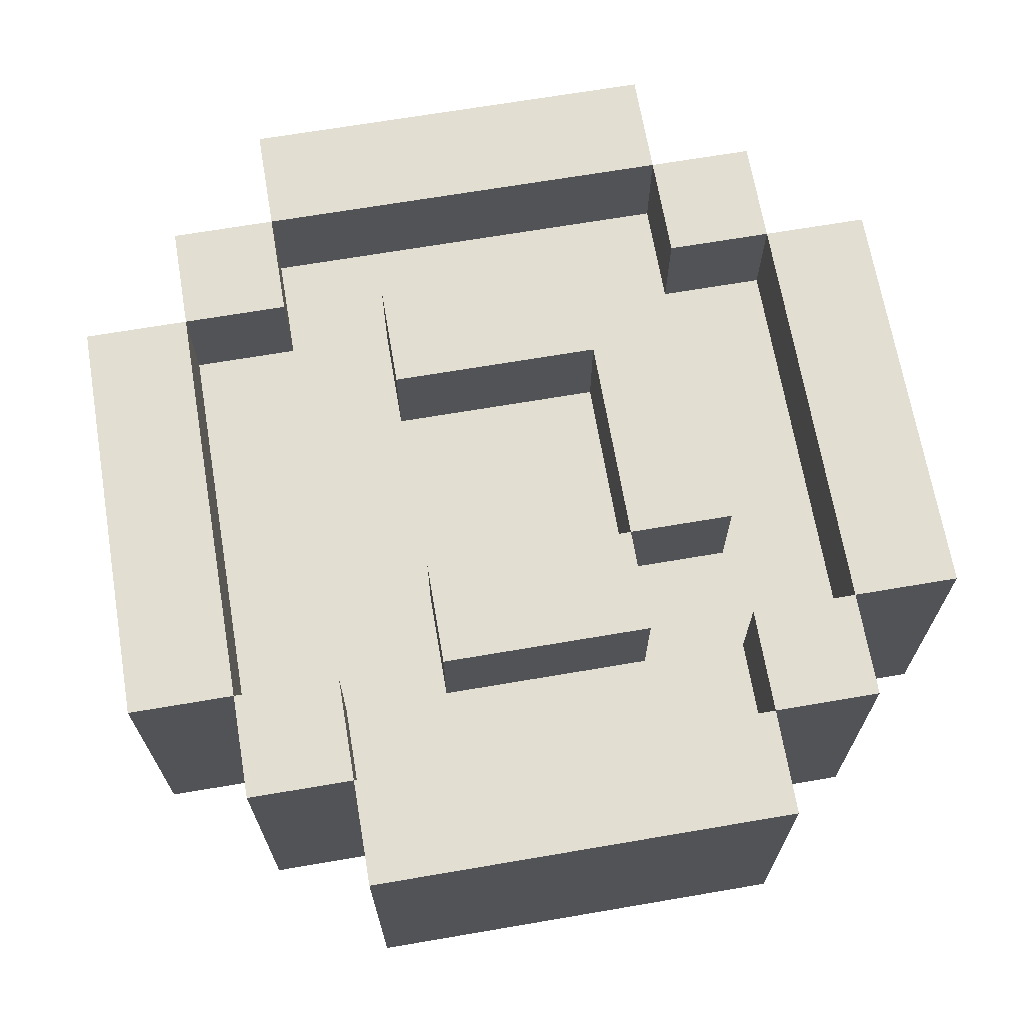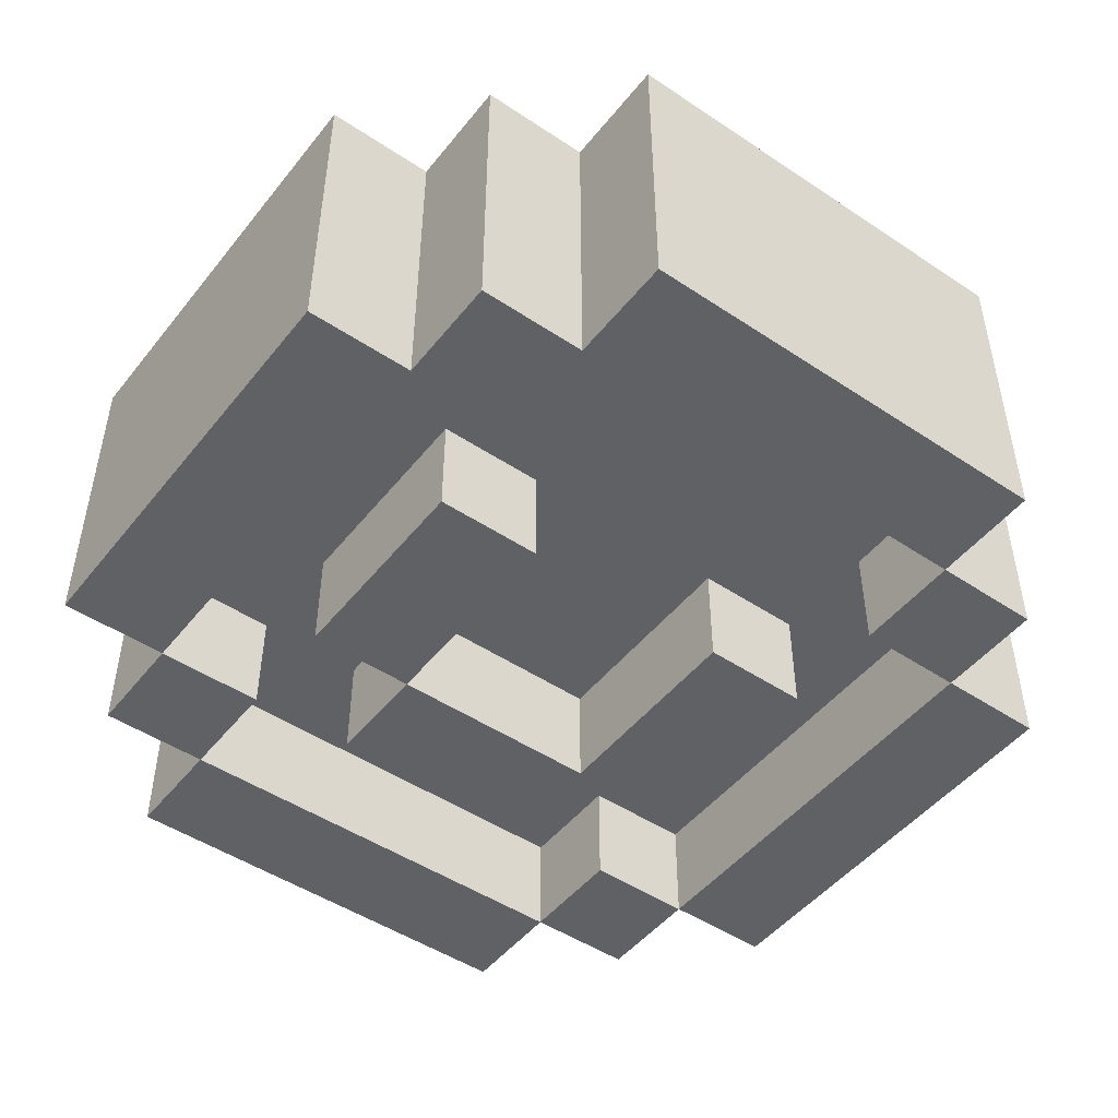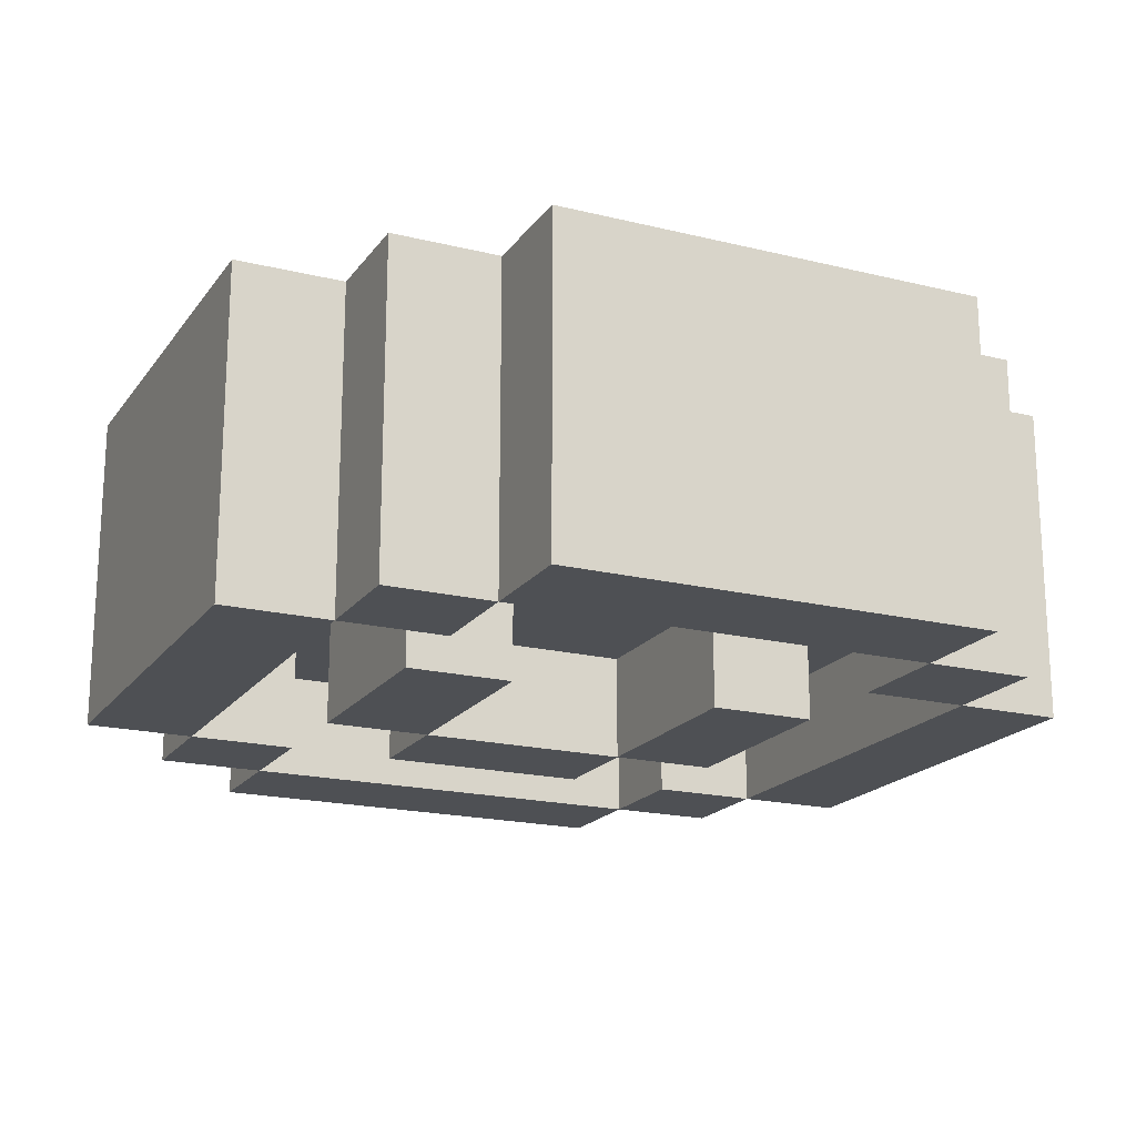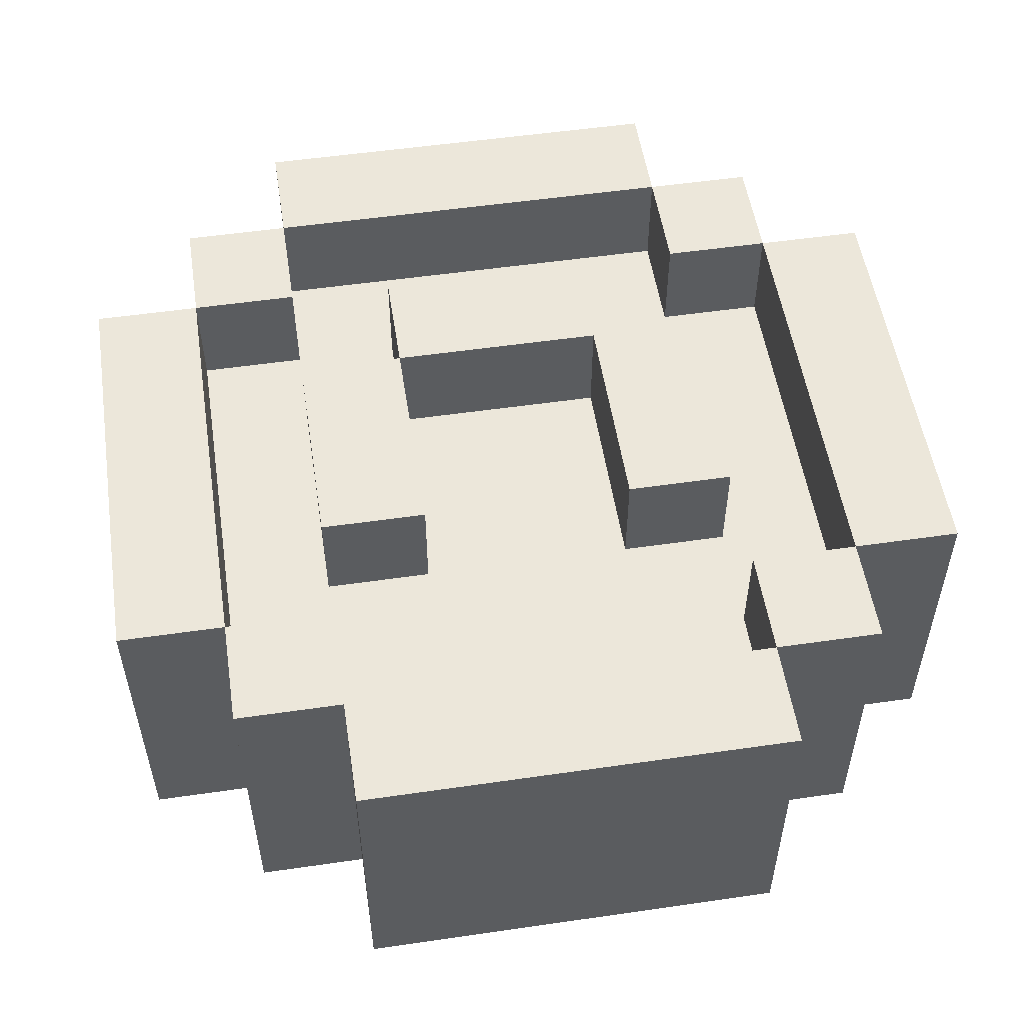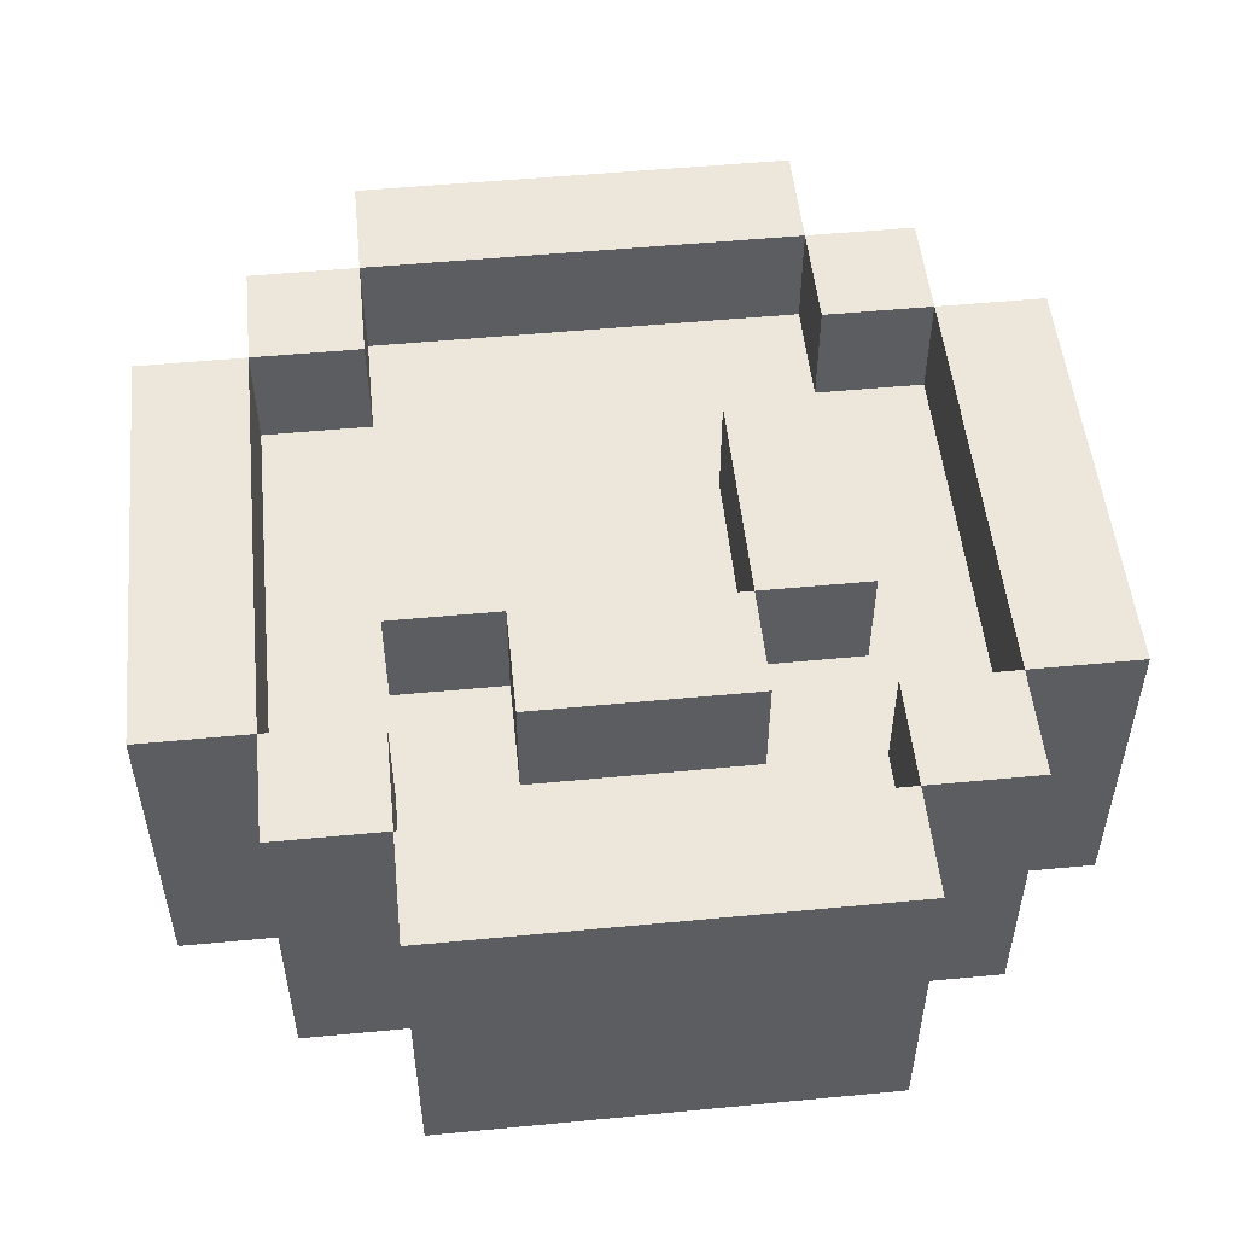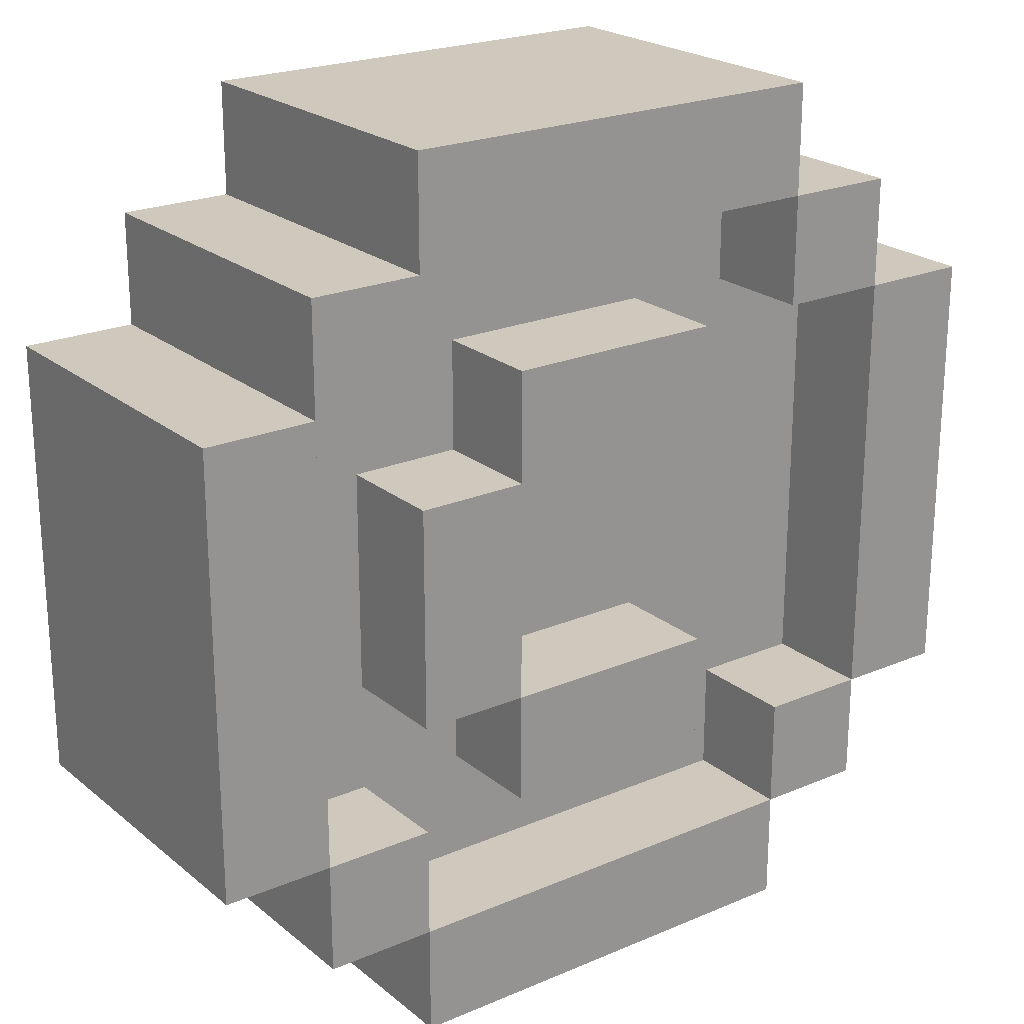
<metadata>
{"format":"obj","ext":"obj","renderer":"f3d","projection":"perspective","resolution":1024,"background":"white","views":[{"elev":67.9,"azim":170.3,"up":"+Z"},{"elev":-48.3,"azim":-126.7,"up":"+Z"},{"elev":-18.9,"azim":-115.0,"up":"+Z"},{"elev":53.5,"azim":81.2,"up":"+Z"},{"elev":52.1,"azim":-95.9,"up":"+Z"},{"elev":22.5,"azim":-36.3,"up":"+Y"}]}
</metadata>
<code>
g Coin
v -4 2 1.5
v -4 2 -1.5
v -4 6 1.5
v -4 6 -1.5
v -3 1 1.5
v -3 1 -1.5
v -3 2 1.5
v -3 2 -1.5
v -3 6 1.5
v -3 6 -1.5
v -3 7 1.5
v -3 7 -1.5
v -2 0 1.5
v -2 0 -1.5
v -2 1 1.5
v -2 1 -1.5
v -2 3 1.5
v -2 3 0.5
v -2 5 1.5
v -2 5 0.5
v -2 7 1.5
v -2 7 -1.5
v -2 8 1.5
v -2 8 -1.5
v -1 2 1.5
v -1 2 0.5
v -1 2 -0.5
v -1 2 -1.5
v -1 3 1.5
v -1 3 0.5
v -1 3 -0.5
v -1 3 -1.5
v -1 5 1.5
v -1 5 0.5
v -1 5 -0.5
v -1 5 -1.5
v -1 6 1.5
v -1 6 0.5
v -1 6 -0.5
v -1 6 -1.5
v 1 3 -0.5
v 1 3 -1.5
v 1 5 -0.5
v 1 5 -1.5
v 2 1 1.5
v 2 1 0.5
v 2 1 -0.5
v 2 1 -1.5
v 2 2 1.5
v 2 2 0.5
v 2 2 -0.5
v 2 2 -1.5
v 2 6 1.5
v 2 6 0.5
v 2 6 -0.5
v 2 6 -1.5
v 2 7 1.5
v 2 7 0.5
v 2 7 -0.5
v 2 7 -1.5
v 3 2 1.5
v 3 2 0.5
v 3 2 -0.5
v 3 2 -1.5
v 3 6 1.5
v 3 6 0.5
v 3 6 -0.5
v 3 6 -1.5
v -3 2 1.5
v -3 2 0.5
v -3 2 -0.5
v -3 2 -1.5
v -3 6 1.5
v -3 6 0.5
v -3 6 -0.5
v -3 6 -1.5
v -2 1 1.5
v -2 1 0.5
v -2 1 -0.5
v -2 1 -1.5
v -2 2 1.5
v -2 2 0.5
v -2 2 -0.5
v -2 2 -1.5
v -2 6 1.5
v -2 6 0.5
v -2 6 -0.5
v -2 6 -1.5
v -2 7 1.5
v -2 7 0.5
v -2 7 -0.5
v -2 7 -1.5
v -1 3 1.5
v -1 3 0.5
v -1 5 1.5
v -1 5 0.5
v 1 2 1.5
v 1 2 0.5
v 1 2 -0.5
v 1 2 -1.5
v 1 3 1.5
v 1 3 0.5
v 1 3 -0.5
v 1 3 -1.5
v 1 5 1.5
v 1 5 0.5
v 1 5 -0.5
v 1 5 -1.5
v 1 6 1.5
v 1 6 0.5
v 1 6 -0.5
v 1 6 -1.5
v 2 0 1.5
v 2 0 -1.5
v 2 1 1.5
v 2 1 -1.5
v 2 3 -0.5
v 2 3 -1.5
v 2 5 -0.5
v 2 5 -1.5
v 2 7 1.5
v 2 7 -1.5
v 2 8 1.5
v 2 8 -1.5
v 3 1 1.5
v 3 1 -1.5
v 3 2 1.5
v 3 2 -1.5
v 3 6 1.5
v 3 6 -1.5
v 3 7 1.5
v 3 7 -1.5
v 4 2 1.5
v 4 2 -1.5
v 4 6 1.5
v 4 6 -1.5
v -4 2 1.5
v -4 6 1.5
v -3 1 1.5
v -3 2 1.5
v -3 6 1.5
v -3 7 1.5
v -2 0 1.5
v -2 1 1.5
v -2 2 1.5
v -2 3 1.5
v -2 5 1.5
v -2 6 1.5
v -2 7 1.5
v -2 8 1.5
v -1 2 1.5
v -1 3 1.5
v -1 5 1.5
v -1 6 1.5
v 1 2 1.5
v 1 3 1.5
v 1 5 1.5
v 1 6 1.5
v 2 0 1.5
v 2 1 1.5
v 2 2 1.5
v 2 6 1.5
v 2 7 1.5
v 2 8 1.5
v 3 1 1.5
v 3 2 1.5
v 3 6 1.5
v 3 7 1.5
v 4 2 1.5
v 4 6 1.5
v -3 2 0.5
v -3 6 0.5
v -2 1 0.5
v -2 2 0.5
v -2 3 0.5
v -2 5 0.5
v -2 6 0.5
v -2 7 0.5
v -1 2 0.5
v -1 3 0.5
v -1 5 0.5
v -1 6 0.5
v 1 2 0.5
v 1 3 0.5
v 1 5 0.5
v 1 6 0.5
v 2 1 0.5
v 2 2 0.5
v 2 6 0.5
v 2 7 0.5
v 3 2 0.5
v 3 6 0.5
v -3 2 -0.5
v -3 6 -0.5
v -2 1 -0.5
v -2 2 -0.5
v -2 6 -0.5
v -2 7 -0.5
v -1 2 -0.5
v -1 3 -0.5
v -1 5 -0.5
v -1 6 -0.5
v 1 2 -0.5
v 1 3 -0.5
v 1 5 -0.5
v 1 6 -0.5
v 2 1 -0.5
v 2 2 -0.5
v 2 3 -0.5
v 2 5 -0.5
v 2 6 -0.5
v 2 7 -0.5
v 3 2 -0.5
v 3 6 -0.5
v -4 2 -1.5
v -4 6 -1.5
v -3 1 -1.5
v -3 2 -1.5
v -3 6 -1.5
v -3 7 -1.5
v -2 0 -1.5
v -2 1 -1.5
v -2 2 -1.5
v -2 6 -1.5
v -2 7 -1.5
v -2 8 -1.5
v -1 2 -1.5
v -1 3 -1.5
v -1 5 -1.5
v -1 6 -1.5
v 1 2 -1.5
v 1 3 -1.5
v 1 5 -1.5
v 1 6 -1.5
v 2 0 -1.5
v 2 1 -1.5
v 2 2 -1.5
v 2 3 -1.5
v 2 5 -1.5
v 2 6 -1.5
v 2 7 -1.5
v 2 8 -1.5
v 3 1 -1.5
v 3 2 -1.5
v 3 6 -1.5
v 3 7 -1.5
v 4 2 -1.5
v 4 6 -1.5
v -2 0 1.5
v 2 0 1.5
v -2 0 -1.5
v 2 0 -1.5
v -3 1 1.5
v -2 1 1.5
v 2 1 1.5
v 3 1 1.5
v -3 1 -1.5
v -2 1 -1.5
v 2 1 -1.5
v 3 1 -1.5
v -4 2 1.5
v -3 2 1.5
v -1 2 1.5
v 1 2 1.5
v 3 2 1.5
v 4 2 1.5
v -1 2 0.5
v 1 2 0.5
v -1 2 -0.5
v 1 2 -0.5
v -4 2 -1.5
v -3 2 -1.5
v -1 2 -1.5
v 1 2 -1.5
v 3 2 -1.5
v 4 2 -1.5
v -2 3 1.5
v -1 3 1.5
v -2 3 0.5
v -1 3 0.5
v 1 3 -0.5
v 2 3 -0.5
v 1 3 -1.5
v 2 3 -1.5
v -1 5 1.5
v 1 5 1.5
v -1 5 0.5
v 1 5 0.5
v -1 5 -0.5
v 1 5 -0.5
v -1 5 -1.5
v 1 5 -1.5
v -3 6 1.5
v -2 6 1.5
v 2 6 1.5
v 3 6 1.5
v -3 6 0.5
v -2 6 0.5
v 2 6 0.5
v 3 6 0.5
v -3 6 -0.5
v -2 6 -0.5
v 2 6 -0.5
v 3 6 -0.5
v -3 6 -1.5
v -2 6 -1.5
v 2 6 -1.5
v 3 6 -1.5
v -2 7 1.5
v 2 7 1.5
v -2 7 0.5
v 2 7 0.5
v -2 7 -0.5
v 2 7 -0.5
v -2 7 -1.5
v 2 7 -1.5
v -2 1 1.5
v 2 1 1.5
v -2 1 0.5
v 2 1 0.5
v -2 1 -0.5
v 2 1 -0.5
v -2 1 -1.5
v 2 1 -1.5
v -3 2 1.5
v -2 2 1.5
v 2 2 1.5
v 3 2 1.5
v -3 2 0.5
v -2 2 0.5
v 2 2 0.5
v 3 2 0.5
v -3 2 -0.5
v -2 2 -0.5
v 2 2 -0.5
v 3 2 -0.5
v -3 2 -1.5
v -2 2 -1.5
v 2 2 -1.5
v 3 2 -1.5
v -1 3 1.5
v 1 3 1.5
v -1 3 0.5
v 1 3 0.5
v -1 3 -0.5
v 1 3 -0.5
v -1 3 -1.5
v 1 3 -1.5
v -2 5 1.5
v -1 5 1.5
v -2 5 0.5
v -1 5 0.5
v 1 5 -0.5
v 2 5 -0.5
v 1 5 -1.5
v 2 5 -1.5
v -4 6 1.5
v -3 6 1.5
v -1 6 1.5
v 1 6 1.5
v 3 6 1.5
v 4 6 1.5
v -1 6 0.5
v 1 6 0.5
v -1 6 -0.5
v 1 6 -0.5
v -4 6 -1.5
v -3 6 -1.5
v -1 6 -1.5
v 1 6 -1.5
v 3 6 -1.5
v 4 6 -1.5
v -3 7 1.5
v -2 7 1.5
v 2 7 1.5
v 3 7 1.5
v -3 7 -1.5
v -2 7 -1.5
v 2 7 -1.5
v 3 7 -1.5
v -2 8 1.5
v 2 8 1.5
v -2 8 -1.5
v 2 8 -1.5
f 3 2 1
f 4 2 3
f 7 6 5
f 8 6 7
f 11 10 9
f 12 10 11
f 15 14 13
f 16 14 15
f 19 18 17
f 20 18 19
f 23 22 21
f 24 22 23
f 29 26 25
f 30 26 29
f 31 28 27
f 32 28 31
f 37 34 33
f 38 34 37
f 39 36 35
f 40 36 39
f 43 42 41
f 44 42 43
f 49 46 45
f 50 46 49
f 51 48 47
f 52 48 51
f 57 54 53
f 58 54 57
f 59 56 55
f 60 56 59
f 65 62 61
f 66 62 65
f 67 64 63
f 68 64 67
f 69 70 73
f 73 70 74
f 71 72 75
f 75 72 76
f 77 78 81
f 81 78 82
f 79 80 83
f 83 80 84
f 85 86 89
f 89 86 90
f 87 88 91
f 91 88 92
f 93 94 95
f 95 94 96
f 97 98 101
f 101 98 102
f 99 100 103
f 103 100 104
f 105 106 109
f 109 106 110
f 107 108 111
f 111 108 112
f 113 114 115
f 115 114 116
f 117 118 119
f 119 118 120
f 121 122 123
f 123 122 124
f 125 126 127
f 127 126 128
f 129 130 131
f 131 130 132
f 133 134 135
f 135 134 136
f 140 138 137
f 141 138 140
f 144 140 139
f 145 140 144
f 148 142 141
f 149 142 148
f 152 147 146
f 153 147 152
f 155 152 151
f 156 152 155
f 157 154 153
f 158 154 157
f 159 144 143
f 160 144 159
f 163 150 149
f 164 150 163
f 165 161 160
f 166 161 165
f 167 163 162
f 168 163 167
f 169 167 166
f 170 167 169
f 174 172 171
f 175 172 174
f 176 172 175
f 177 172 176
f 179 174 173
f 179 175 174
f 180 175 179
f 181 178 177
f 181 177 176
f 182 178 181
f 183 179 173
f 184 181 180
f 185 181 184
f 186 178 182
f 187 185 184
f 187 186 185
f 187 183 173
f 187 184 183
f 188 186 187
f 189 178 186
f 189 186 188
f 190 178 189
f 191 189 188
f 192 189 191
f 193 194 196
f 196 194 197
f 195 196 199
f 197 198 199
f 196 197 199
f 199 198 200
f 200 198 201
f 201 198 202
f 195 199 203
f 200 201 204
f 204 201 205
f 202 198 206
f 195 203 207
f 203 204 207
f 207 204 208
f 208 204 209
f 205 206 210
f 206 198 211
f 210 206 211
f 211 198 212
f 208 209 213
f 209 210 213
f 210 211 213
f 213 211 214
f 215 216 218
f 218 216 219
f 217 218 222
f 222 218 223
f 219 220 224
f 224 220 225
f 227 228 231
f 231 228 232
f 229 230 233
f 233 230 234
f 221 222 235
f 235 222 236
f 232 233 238
f 238 233 239
f 225 226 241
f 241 226 242
f 236 237 243
f 243 237 244
f 240 241 245
f 245 241 246
f 244 245 247
f 247 245 248
f 251 250 249
f 252 250 251
f 257 254 253
f 258 254 257
f 259 256 255
f 260 256 259
f 267 264 263
f 268 264 267
f 271 262 261
f 272 262 271
f 273 270 269
f 274 270 273
f 275 266 265
f 276 266 275
f 279 278 277
f 280 278 279
f 283 282 281
f 284 282 283
f 287 286 285
f 288 286 287
f 291 290 289
f 292 290 291
f 297 294 293
f 298 294 297
f 299 296 295
f 300 296 299
f 305 302 301
f 306 302 305
f 307 304 303
f 308 304 307
f 311 310 309
f 312 310 311
f 315 314 313
f 316 314 315
f 317 318 319
f 319 318 320
f 321 322 323
f 323 322 324
f 325 326 329
f 329 326 330
f 327 328 331
f 331 328 332
f 333 334 337
f 337 334 338
f 335 336 339
f 339 336 340
f 341 342 343
f 343 342 344
f 345 346 347
f 347 346 348
f 349 350 351
f 351 350 352
f 353 354 355
f 355 354 356
f 359 360 363
f 363 360 364
f 357 358 367
f 367 358 368
f 365 366 369
f 369 366 370
f 361 362 371
f 371 362 372
f 373 374 377
f 377 374 378
f 375 376 379
f 379 376 380
f 381 382 383
f 383 382 384

</code>
